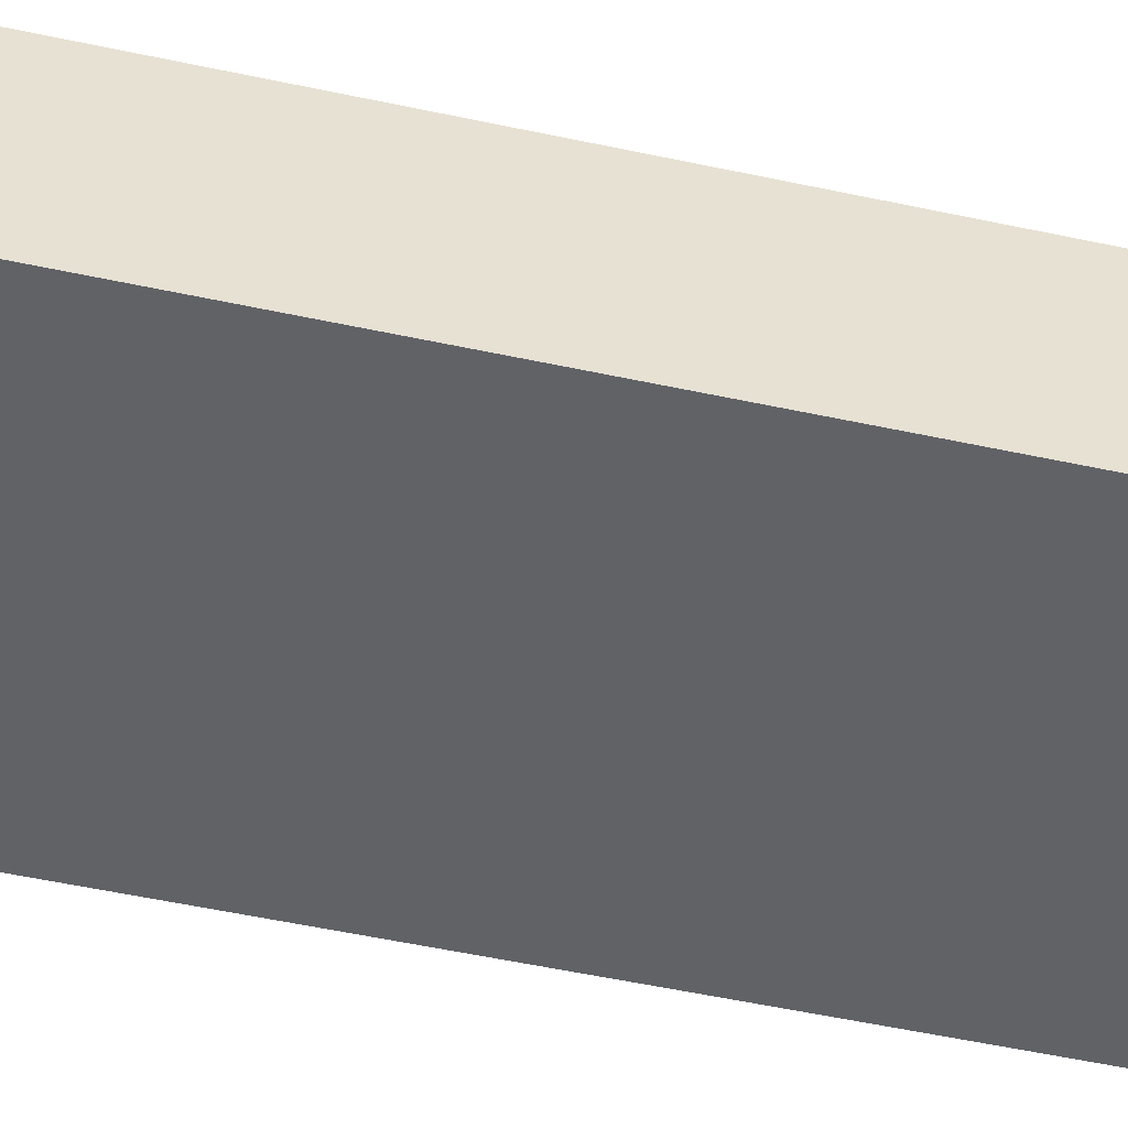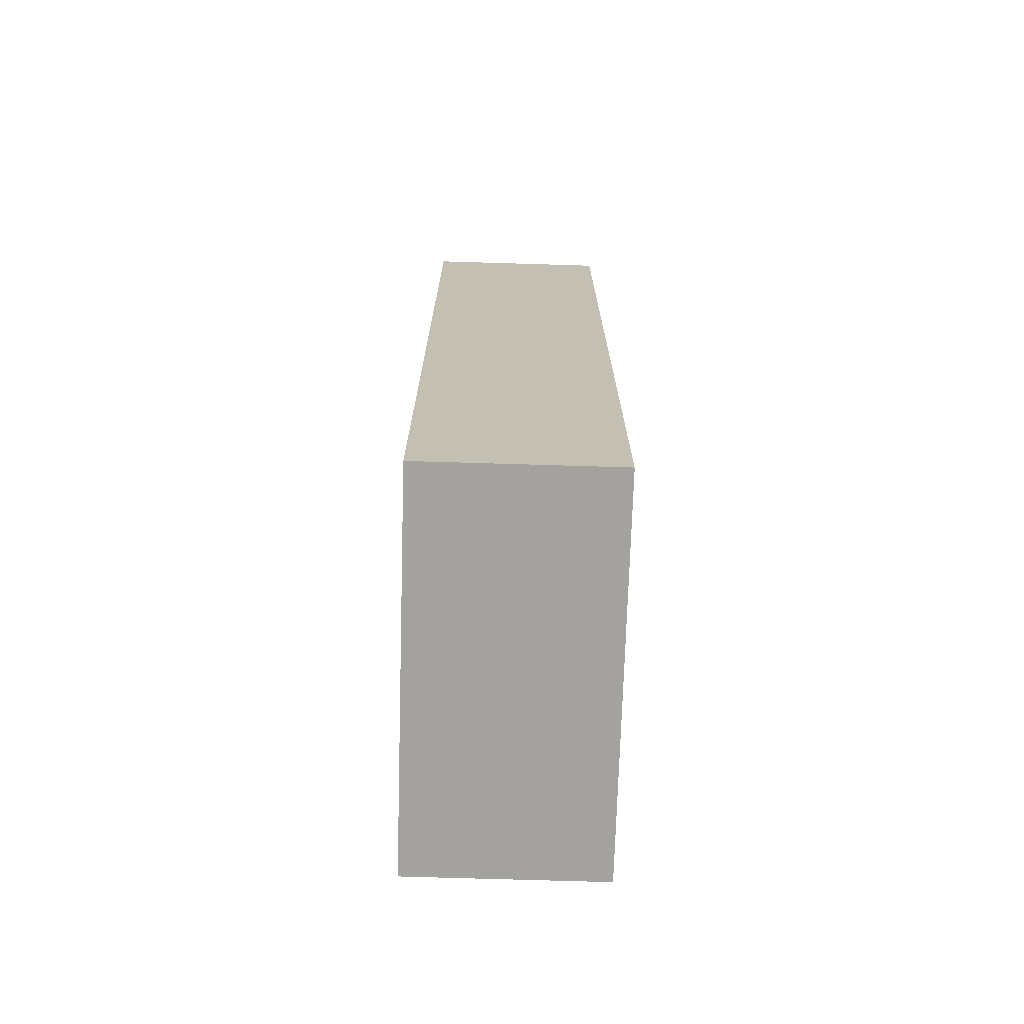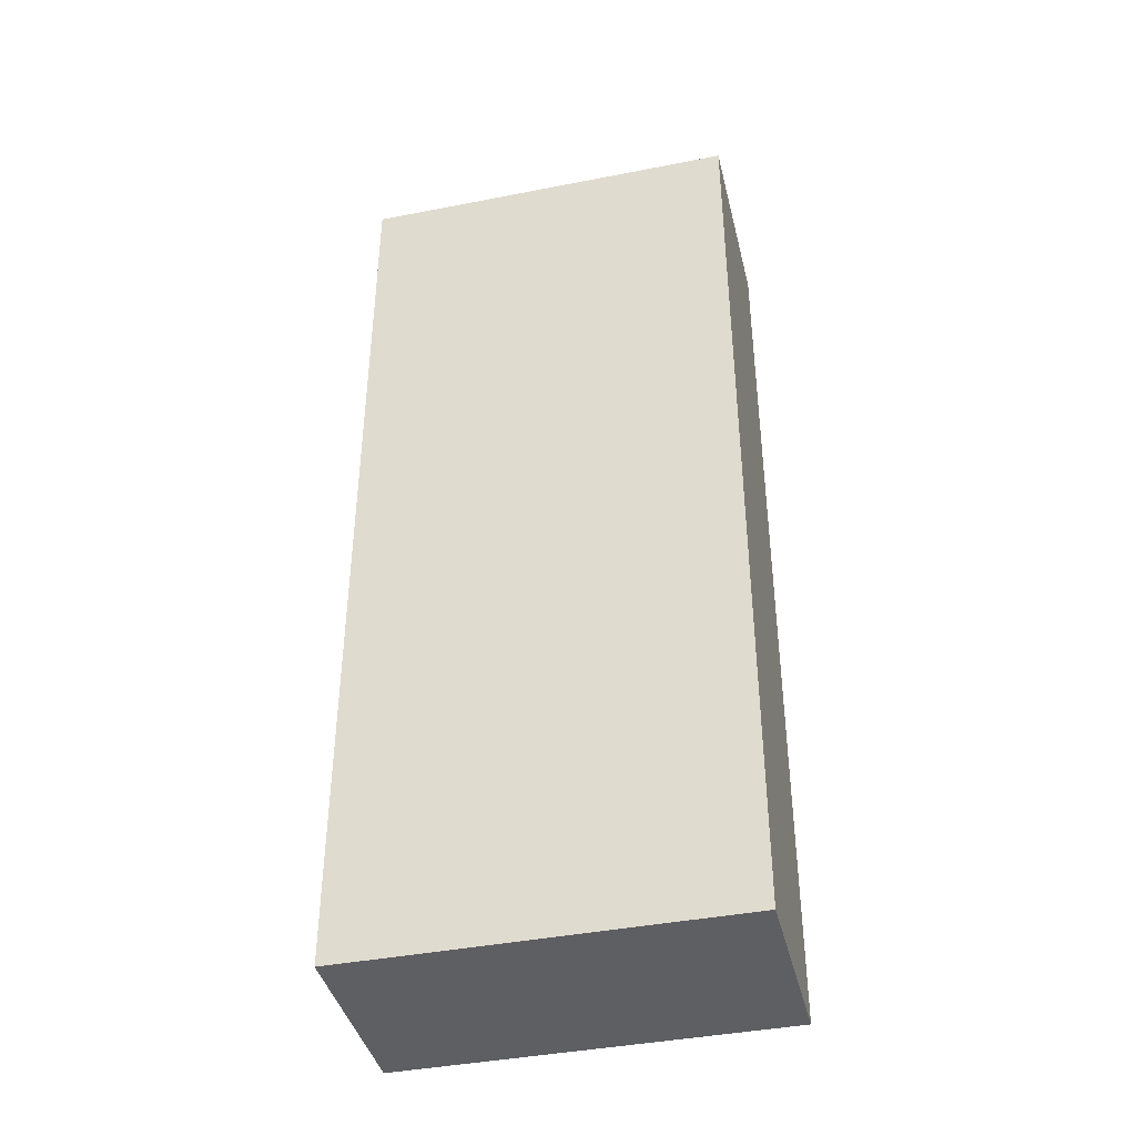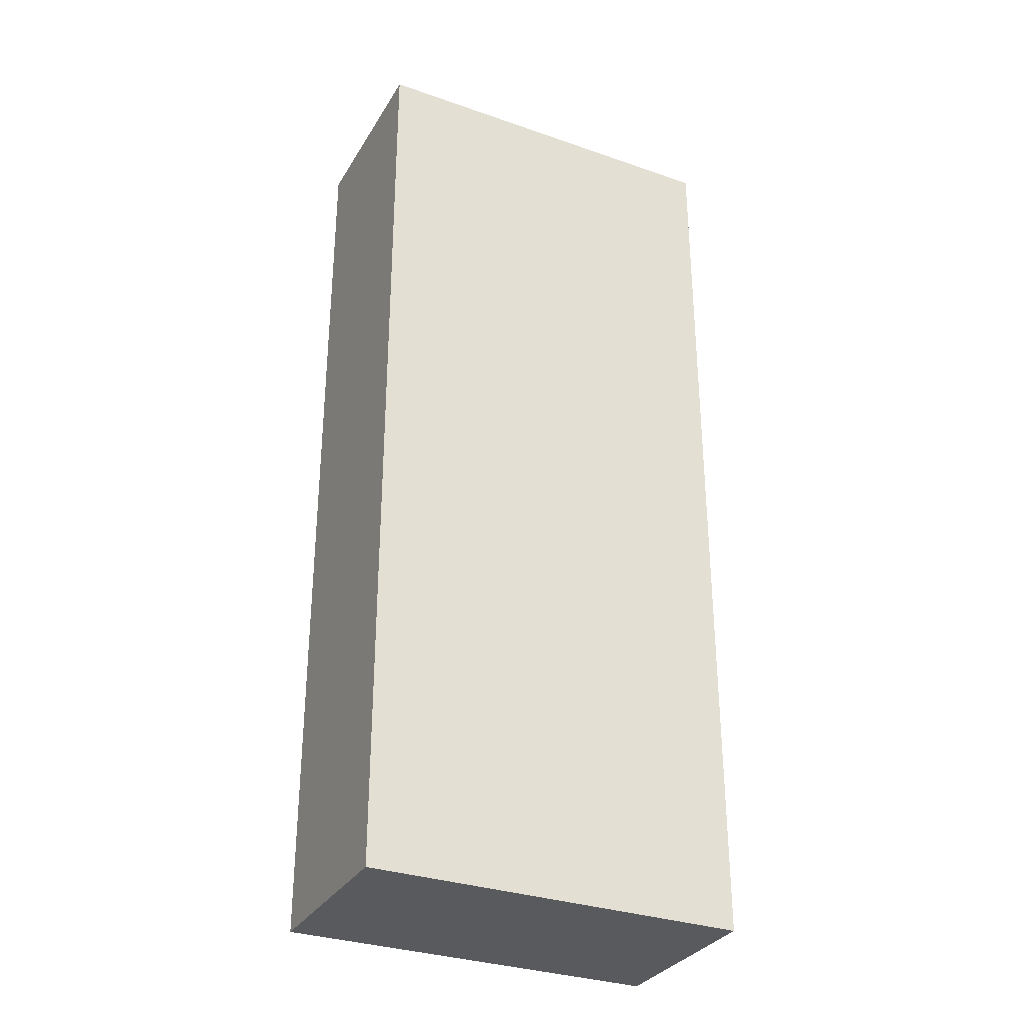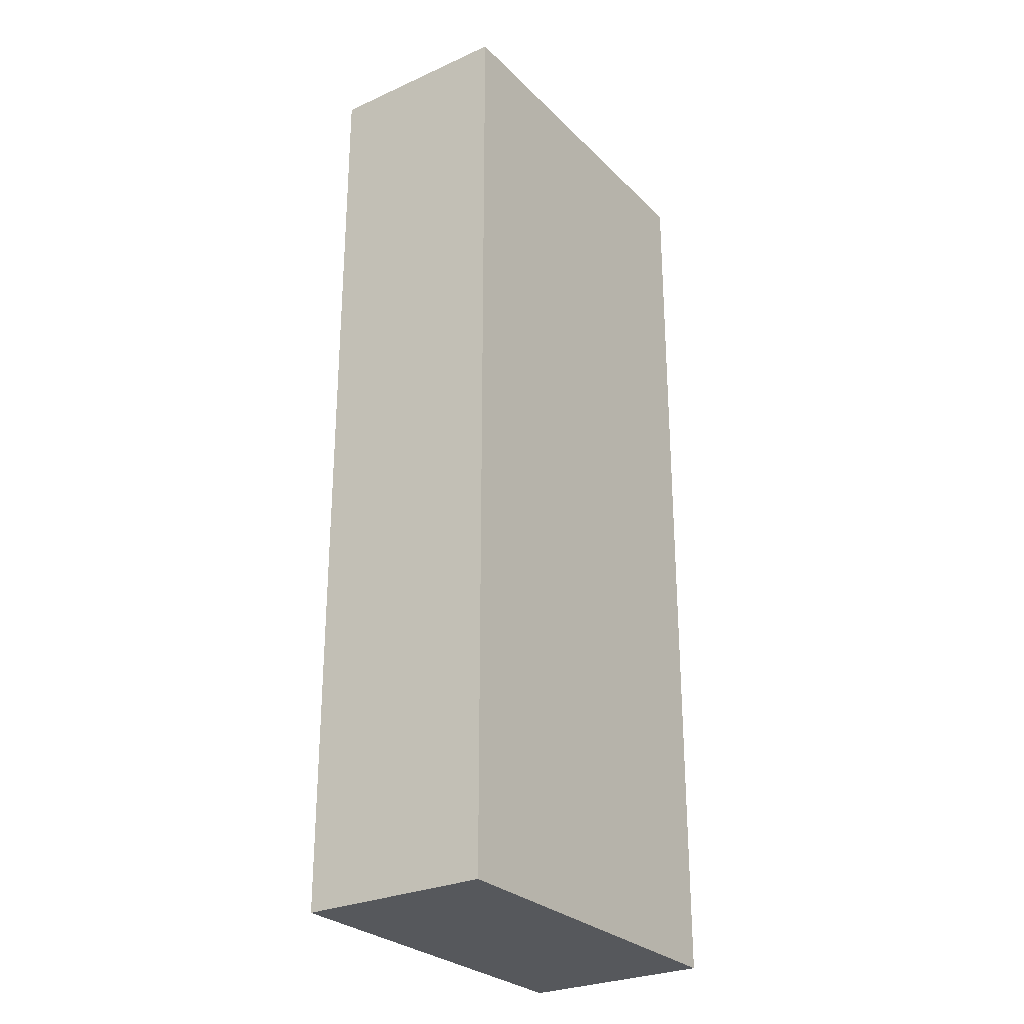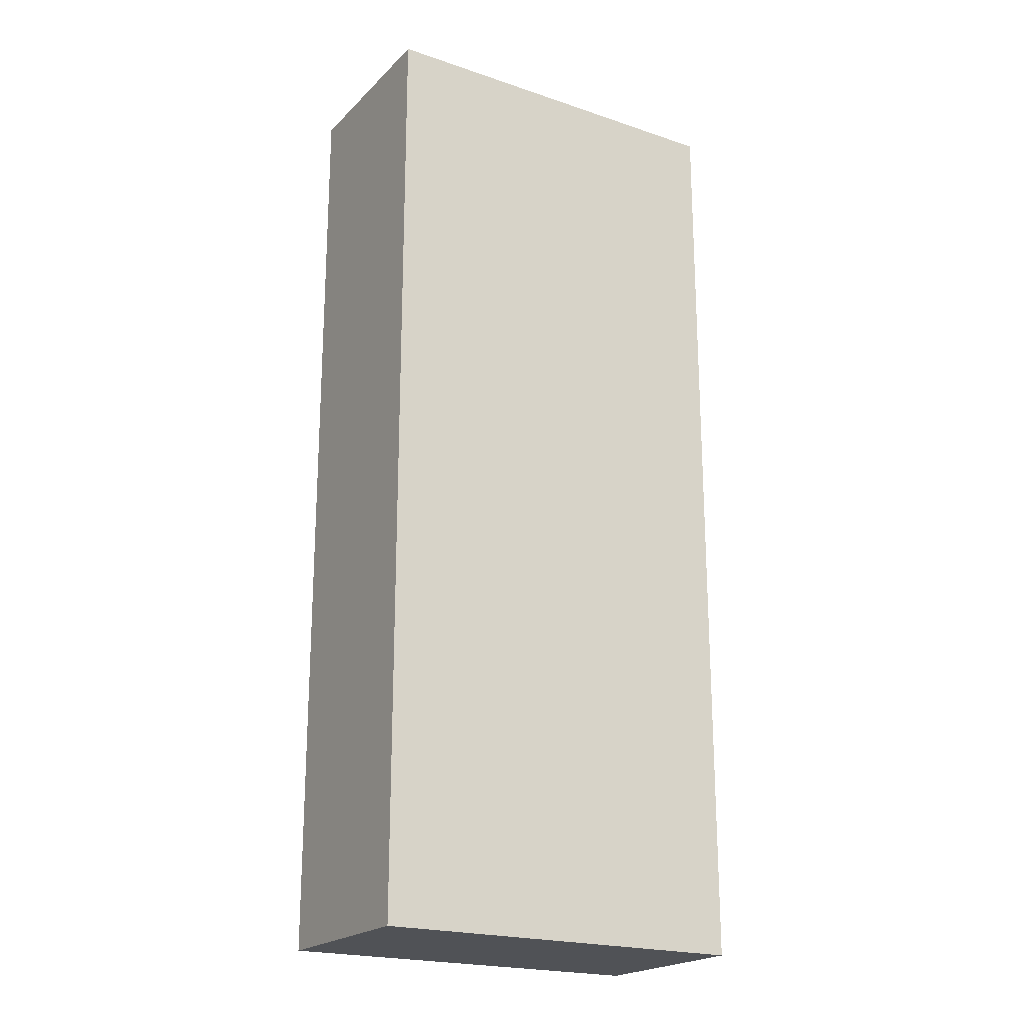
<metadata>
{"format":"obj","ext":"obj","renderer":"f3d","projection":"perspective","resolution":1024,"background":"white","views":[{"elev":-58.9,"azim":-102.2,"up":"+Z"},{"elev":-72.5,"azim":-99.9,"up":"+Y"},{"elev":-40.9,"azim":-174.7,"up":"+Y"},{"elev":-31.8,"azim":145.7,"up":"+Y"},{"elev":-27.7,"azim":-63.6,"up":"+Y"},{"elev":-21.0,"azim":-39.4,"up":"+Y"}]}
</metadata>
<code>
v  0.27 9.466 -1.88
v  3.77 9.466 0.54
v  4.04 9.466 -1.34
v  0 9.466 5.796e-16
v  4.04 8.205e-17 -1.34
v  0.27 1.151e-16 -1.88
v  0 0 0
v  3.77 -3.307e-17 0.54
g defaultobject
f 1 2 3
f 2 1 4
f 5 1 3
f 1 5 6
f 6 4 1
f 4 6 7
f 7 2 4
f 2 7 8
f 8 3 2
f 3 8 5
f 8 6 5
f 6 8 7

</code>
